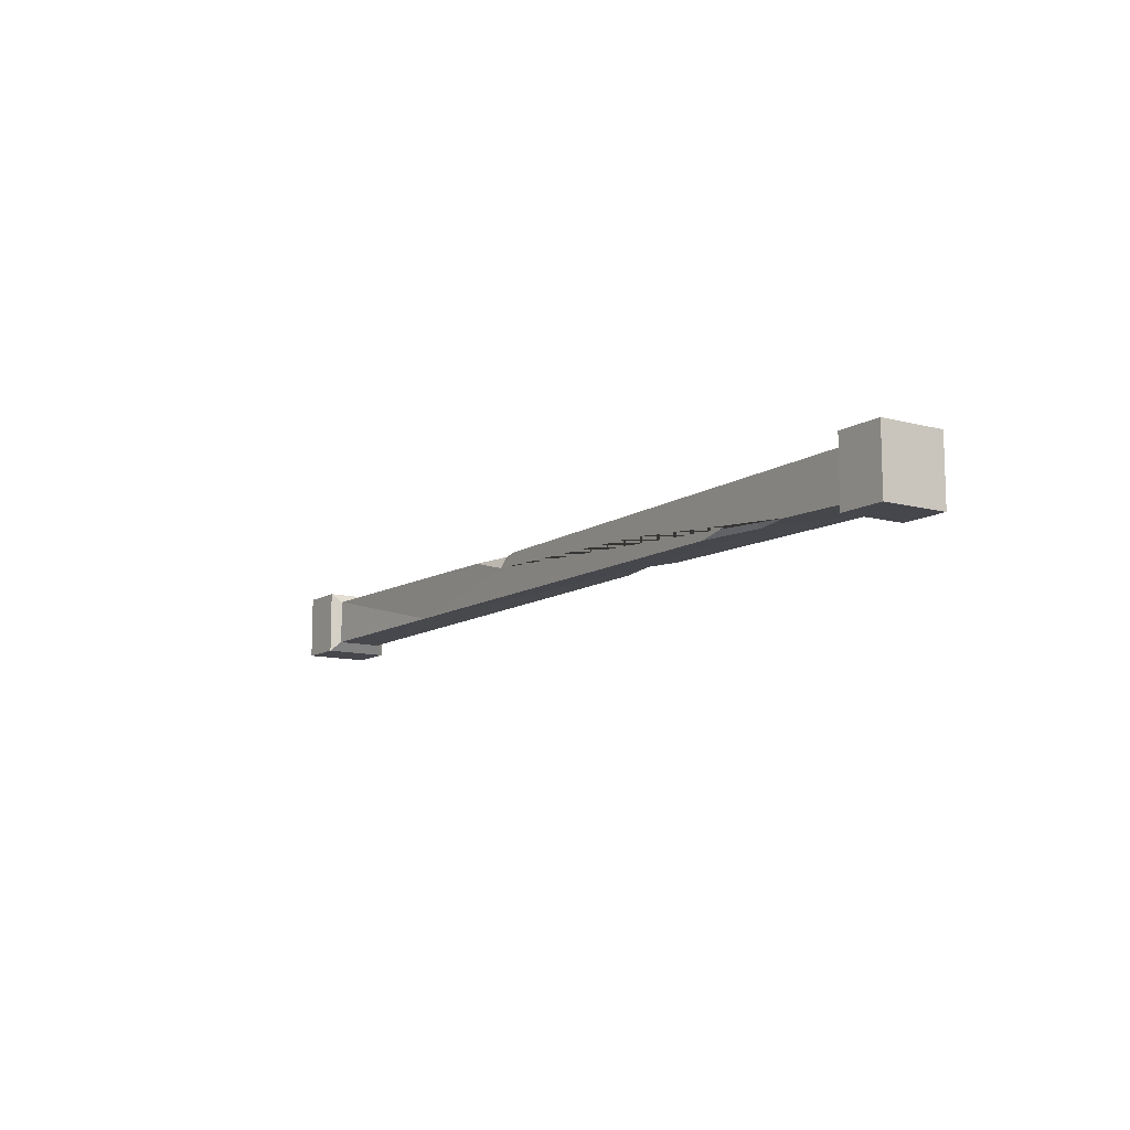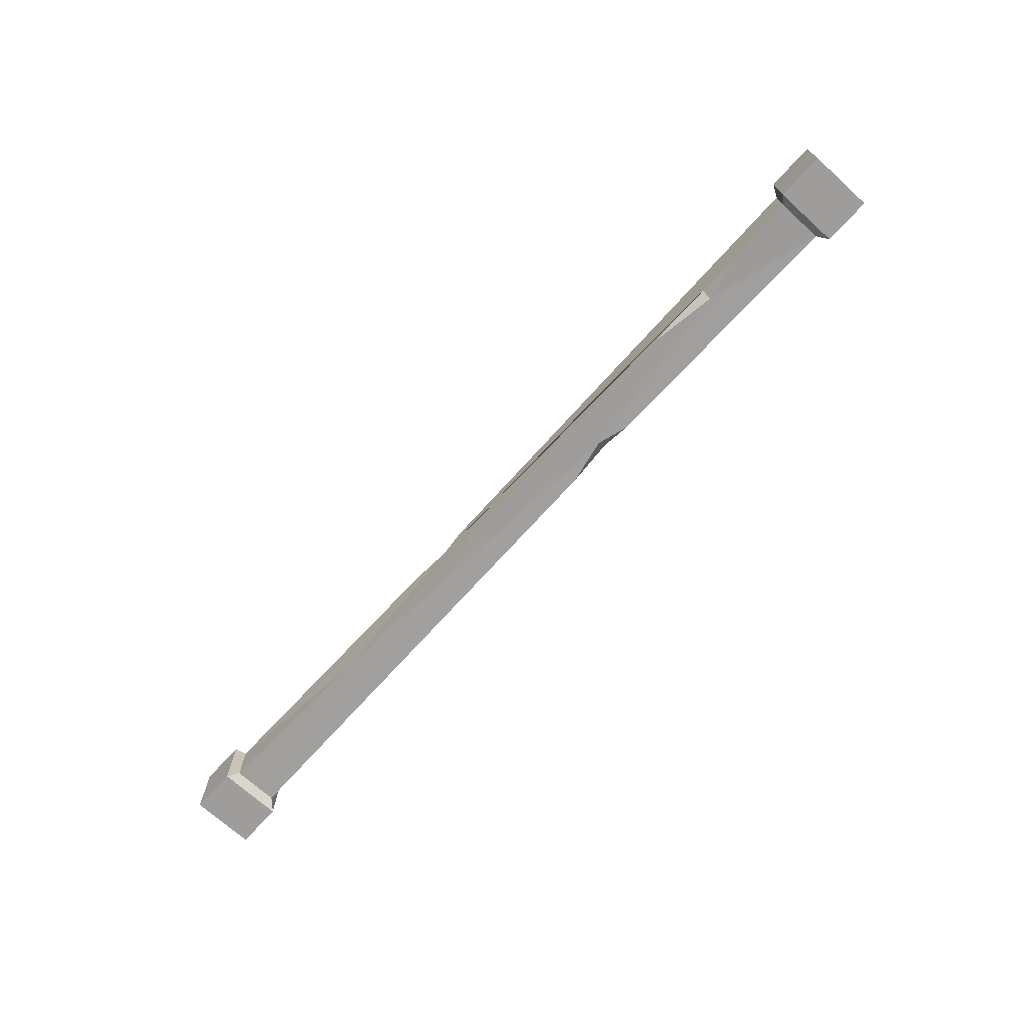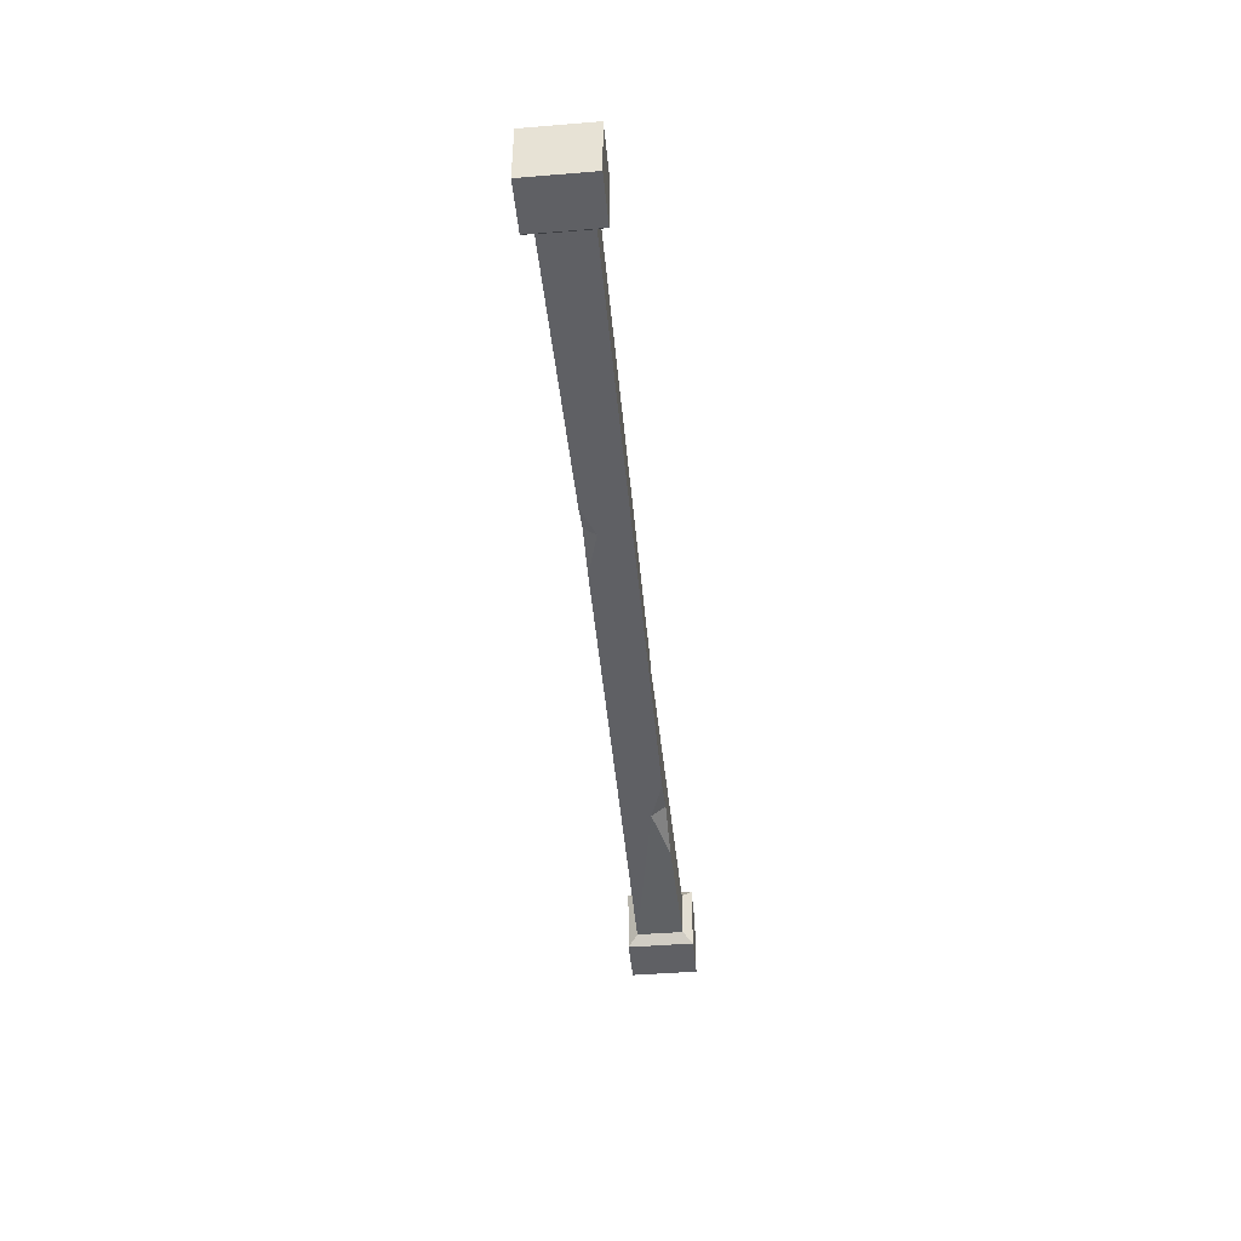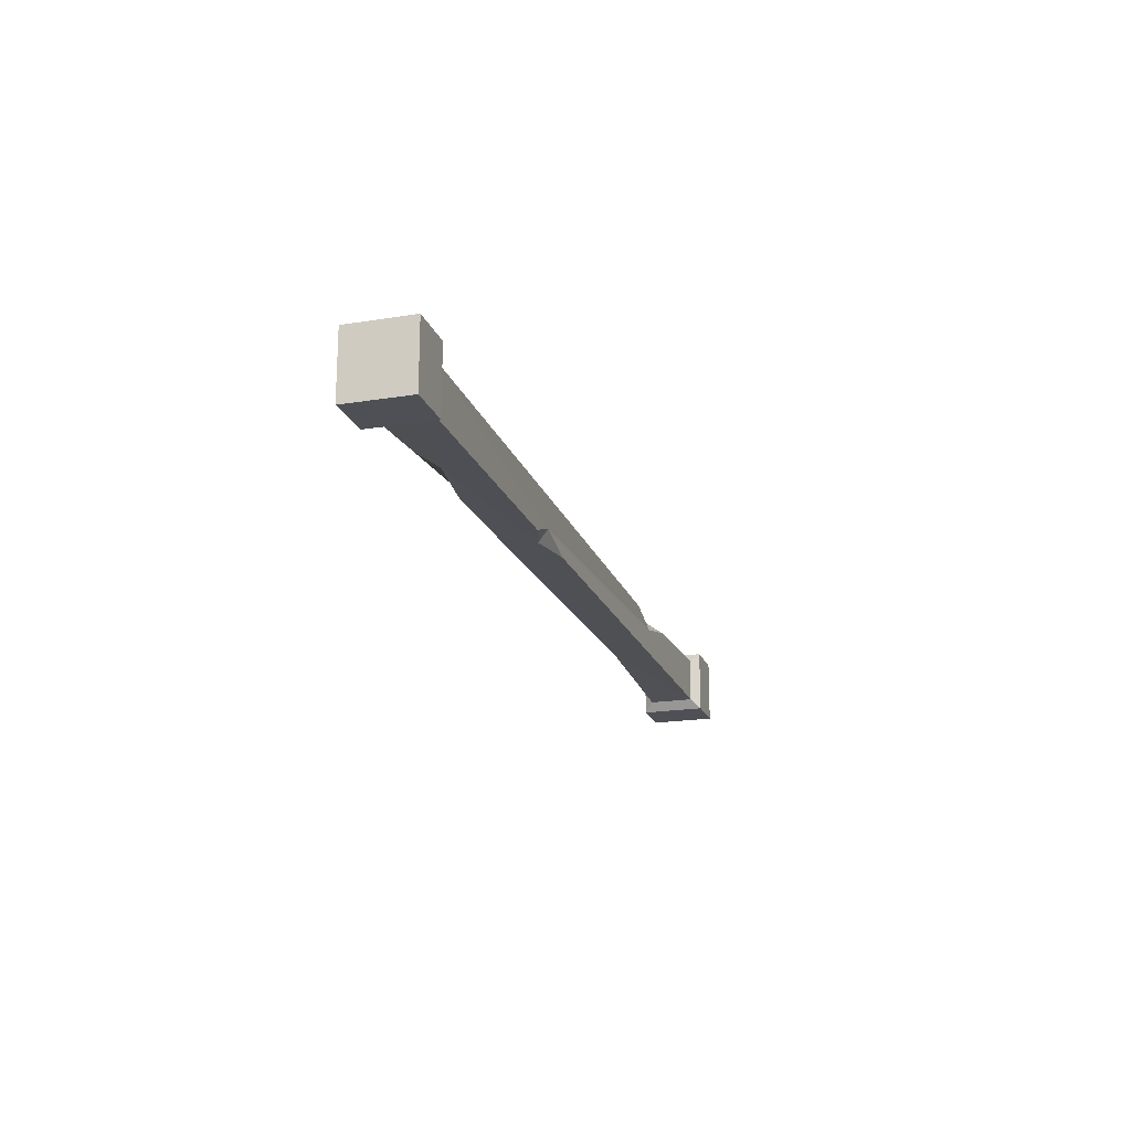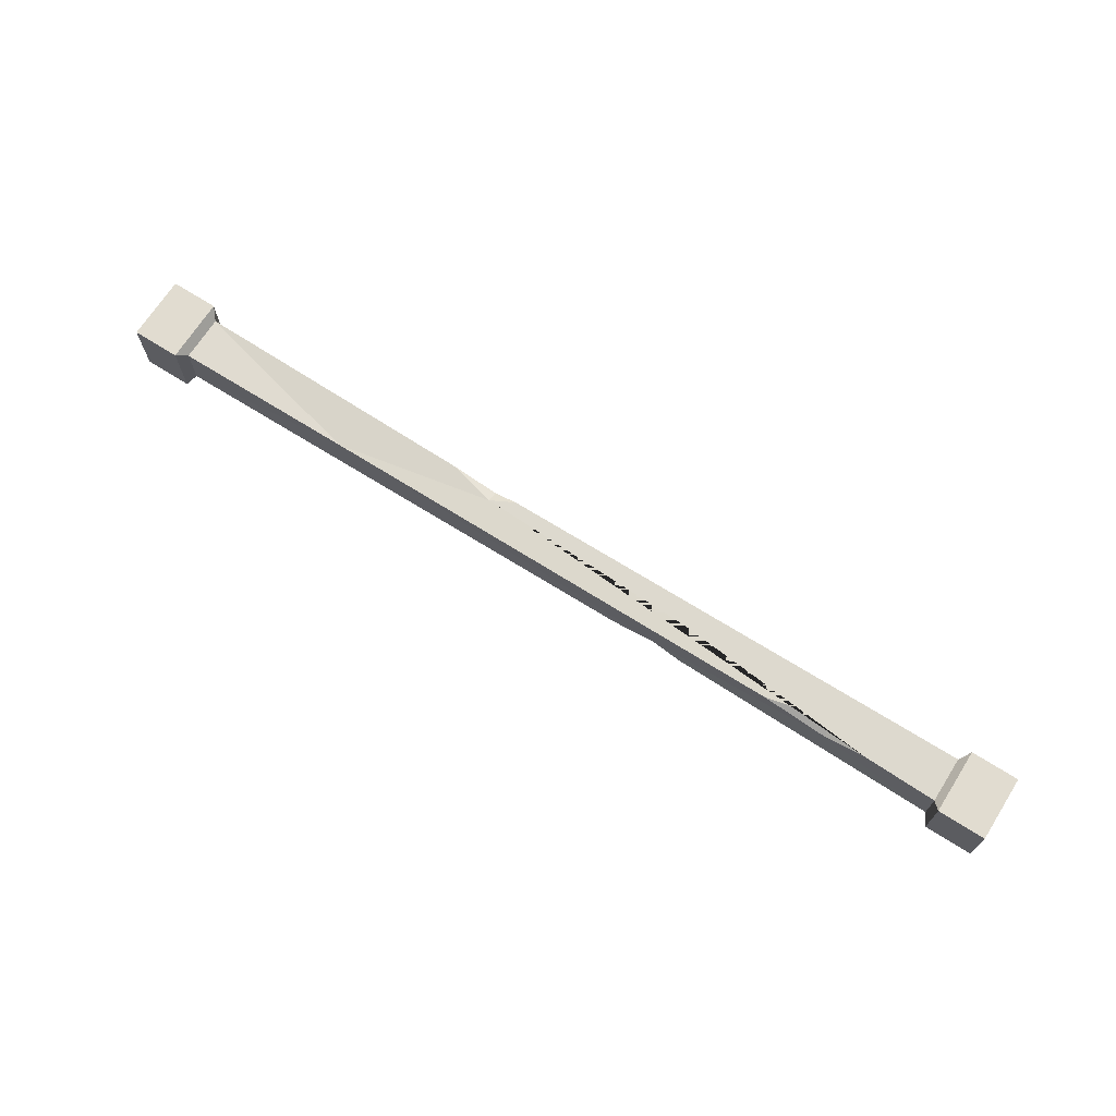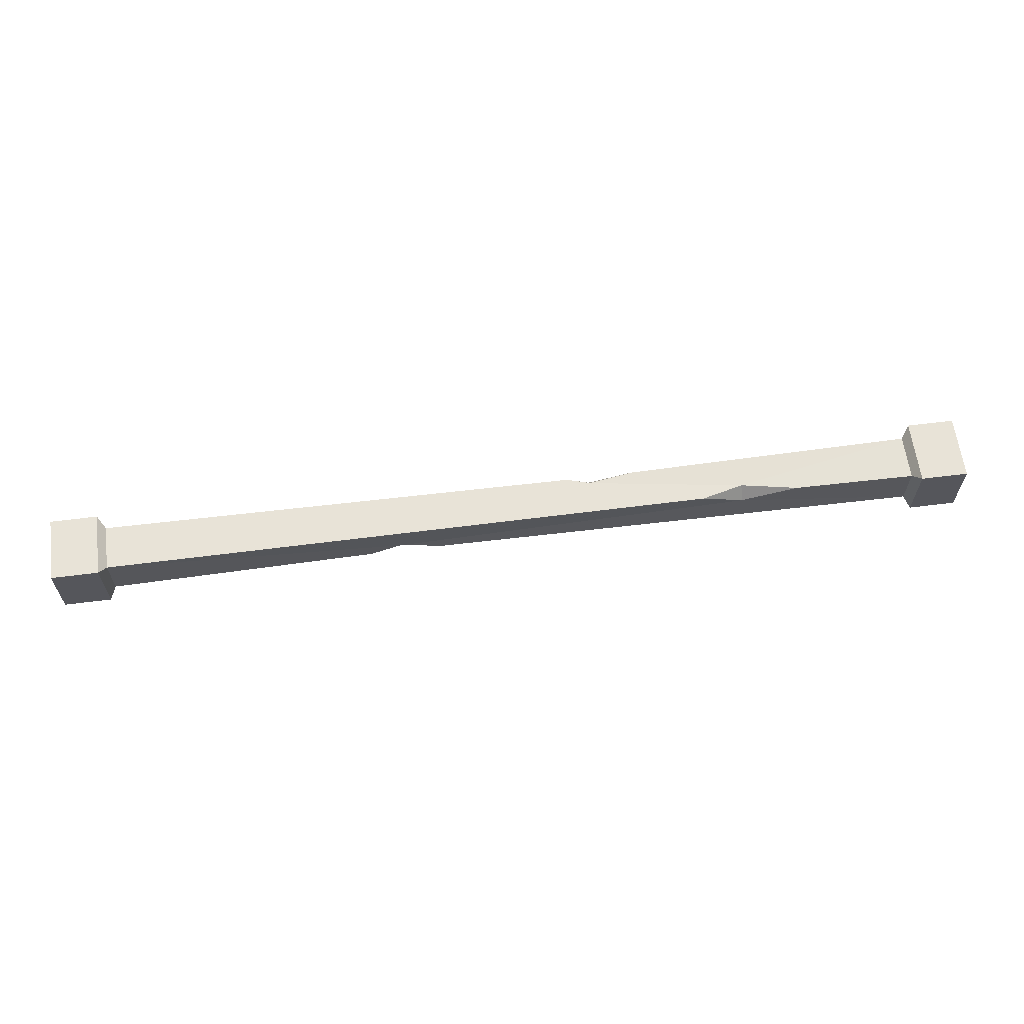
<metadata>
{"format":"obj","ext":"obj","renderer":"f3d","projection":"perspective","resolution":1024,"background":"white","views":[{"elev":-11.0,"azim":-123.6,"up":"+Z"},{"elev":-70.5,"azim":-132.2,"up":"+Z"},{"elev":-45.2,"azim":-84.6,"up":"+Y"},{"elev":-19.4,"azim":-73.2,"up":"+Z"},{"elev":69.4,"azim":-147.6,"up":"+Y"},{"elev":62.4,"azim":-7.3,"up":"+Z"}]}
</metadata>
<code>
v -497.8 -34.06 34.06
v 502.2 -34.06 34.06
v -497.8 34.06 34.06
v 502.2 34.06 34.06
v -497.8 34.06 -34.06
v 502.2 34.06 -34.06
v -497.8 -34.06 -34.06
v 502.2 -34.06 -34.06
v 452.2 -34.06 34.06
v 452.2 34.06 34.06
v 452.2 34.06 -34.06
v 452.2 -34.06 -34.06
v -447.8 -34.06 34.06
v -447.8 -34.06 -34.06
v -447.8 34.06 -34.06
v -447.8 34.06 34.06
v 444.7 -23.99 23.99
v 444.7 23.99 23.99
v 444.7 23.99 -23.99
v 444.7 -23.99 -23.99
v -440.3 -23.99 23.99
v -440.3 -23.99 -23.99
v -440.3 23.99 -23.99
v -440.3 23.99 23.99
v -319.5 21.18 -6.227
v -124.5 -11.36 -21.18
v 256.3 -10.15 21.18
v 90.71 21.18 8.641
v -250.2 21.18 -21.18
v -319.5 10.61 -21.18
v -364 21.18 -21.18
v 212.1 -21.18 21.18
v 316.7 -21.18 21.18
v 256.3 -21.18 6.604
v 66.42 21.18 21.18
v 138.6 21.18 21.18
v 90.71 13.84 21.18
v -77.2 -21.18 -21.18
v -124.5 -21.18 -8.356
v -157.6 -21.18 -21.18
v 256 17.33 -21.18
f 37 21 32 27
f 31 23 24 35 28 25
f 22 23 31 30
f 21 22 40 39
f 2 8 6 4
f 7 1 3 5
f 10 9 2 4
f 11 10 4 6
f 12 11 6 8
f 9 12 8 2
f 7 14 13 1
f 5 15 14 7
f 3 16 15 5
f 1 13 16 3
f 9 10 18 17
f 10 11 19 18
f 11 12 20 19
f 12 9 17 20
f 13 14 22 21
f 14 15 23 22
f 15 16 24 23
f 16 13 21 24
f 29 30 25
f 38 39 26
f 18 36 37 27
f 30 31 25
f 39 40 26
f 28 41 29 25
f 34 33 27
f 27 32 34
f 37 36 28
f 28 35 37
f 41 26 30 29
f 20 34 39 38
f 18 41 28 36
f 20 38 26 41
f 19 41 18
f 20 41 19
f 24 21 37 35
f 18 27 33 17
f 17 33 34 20
f 21 39 34 32
f 22 30 26 40

</code>
